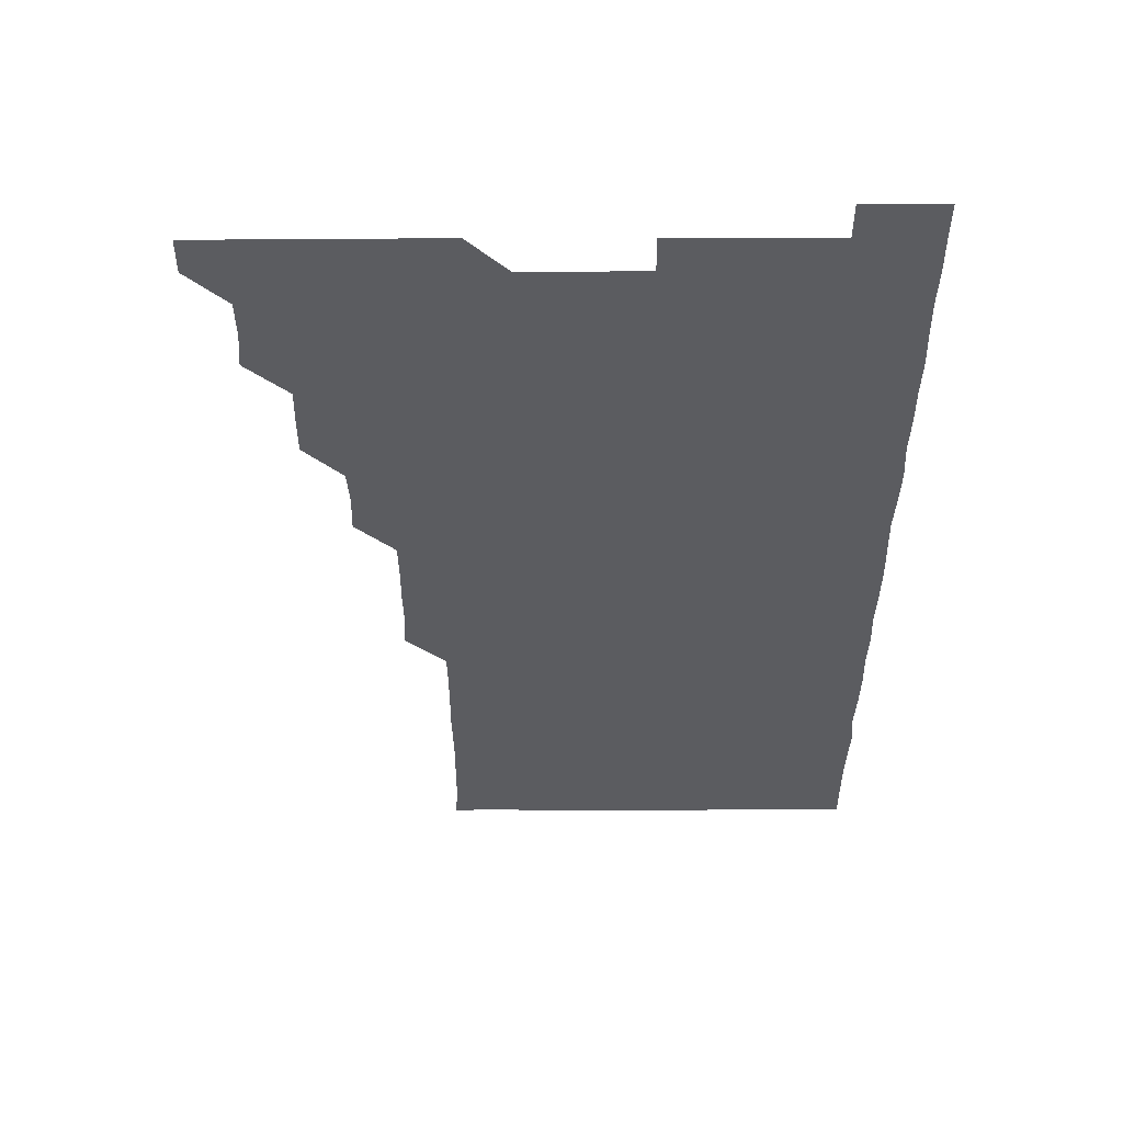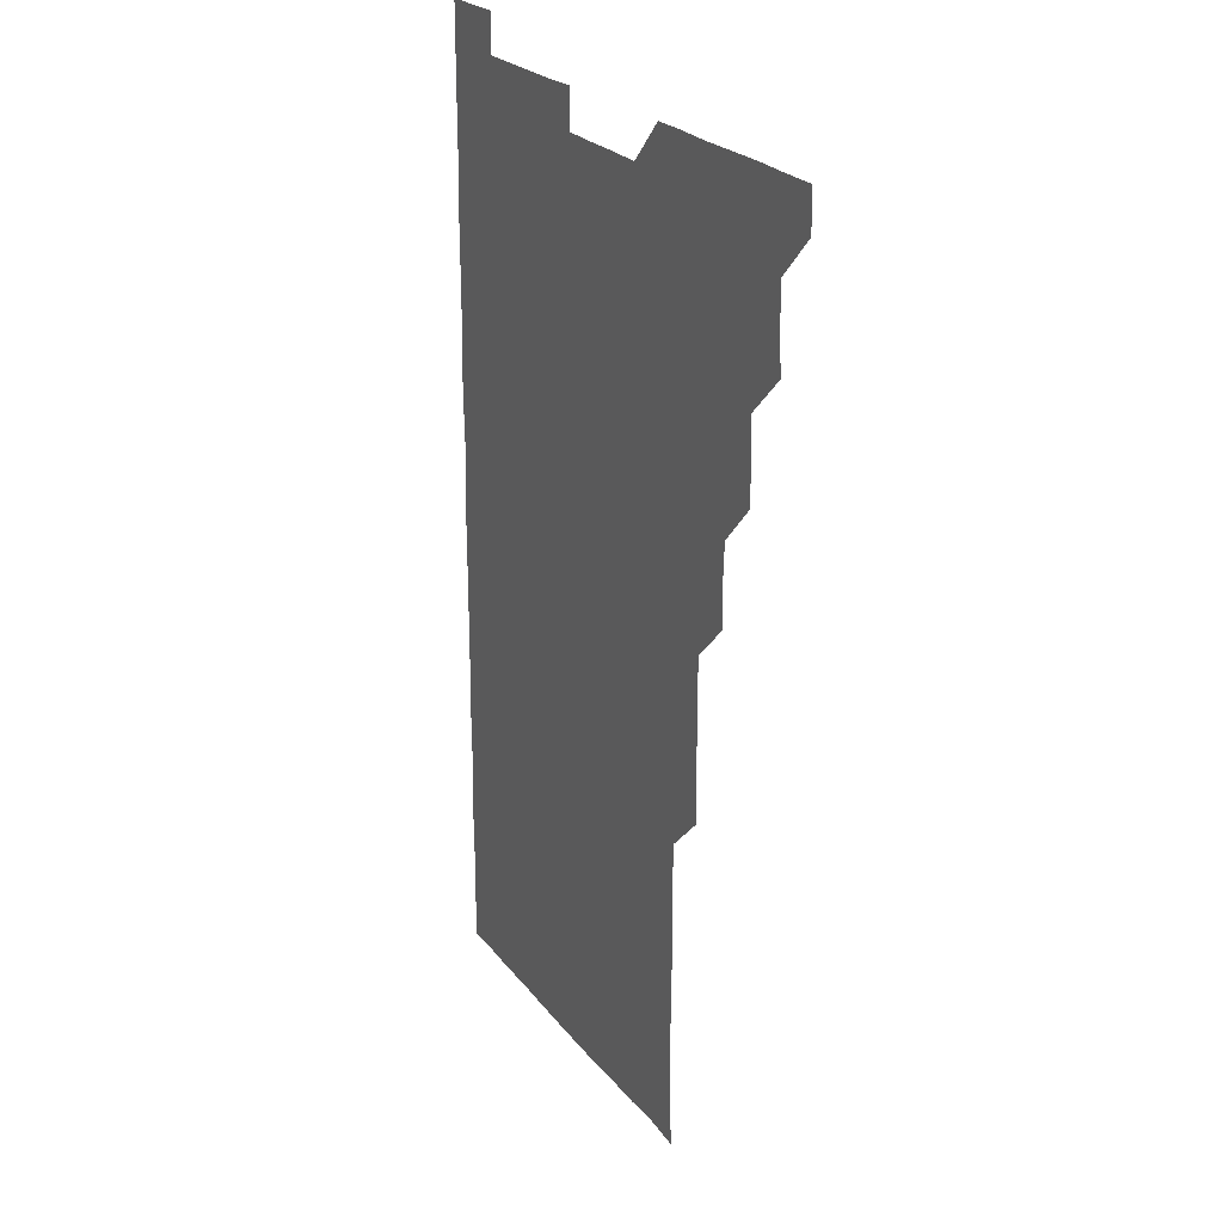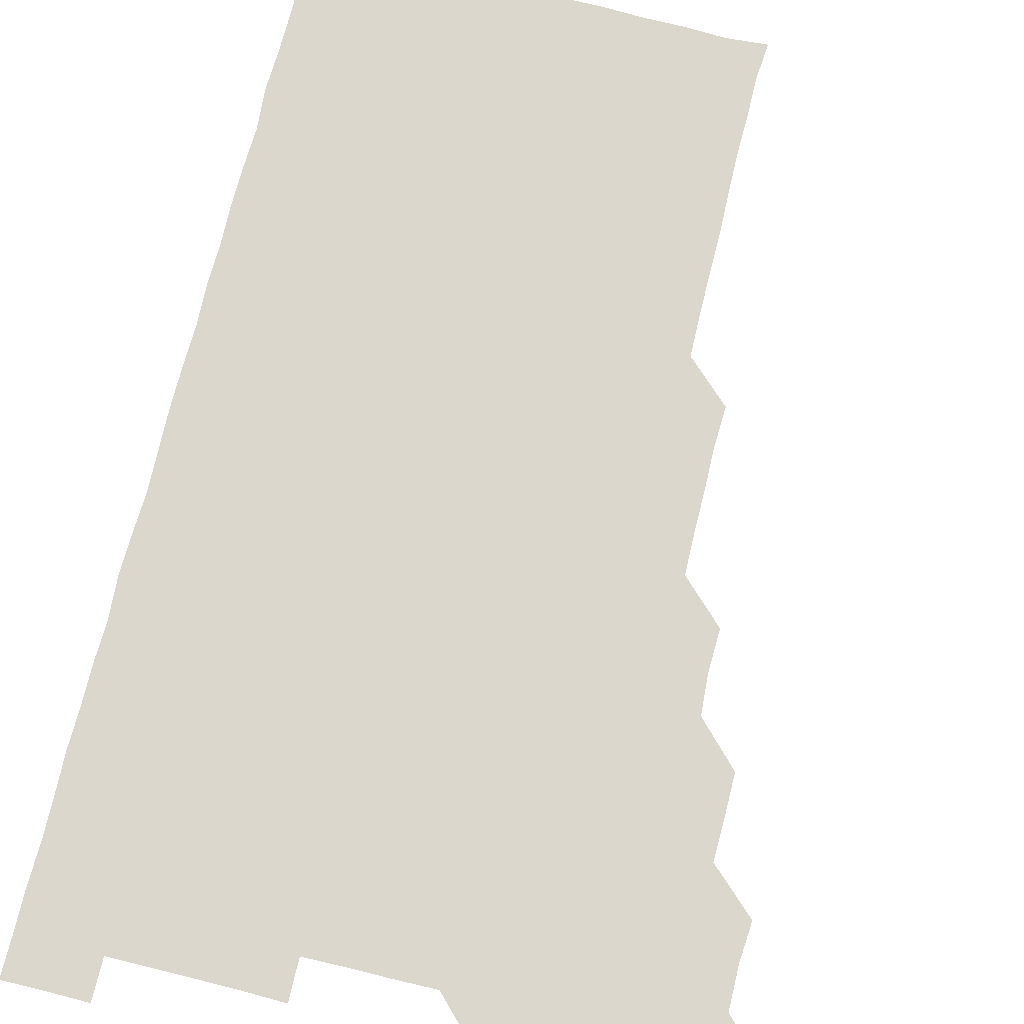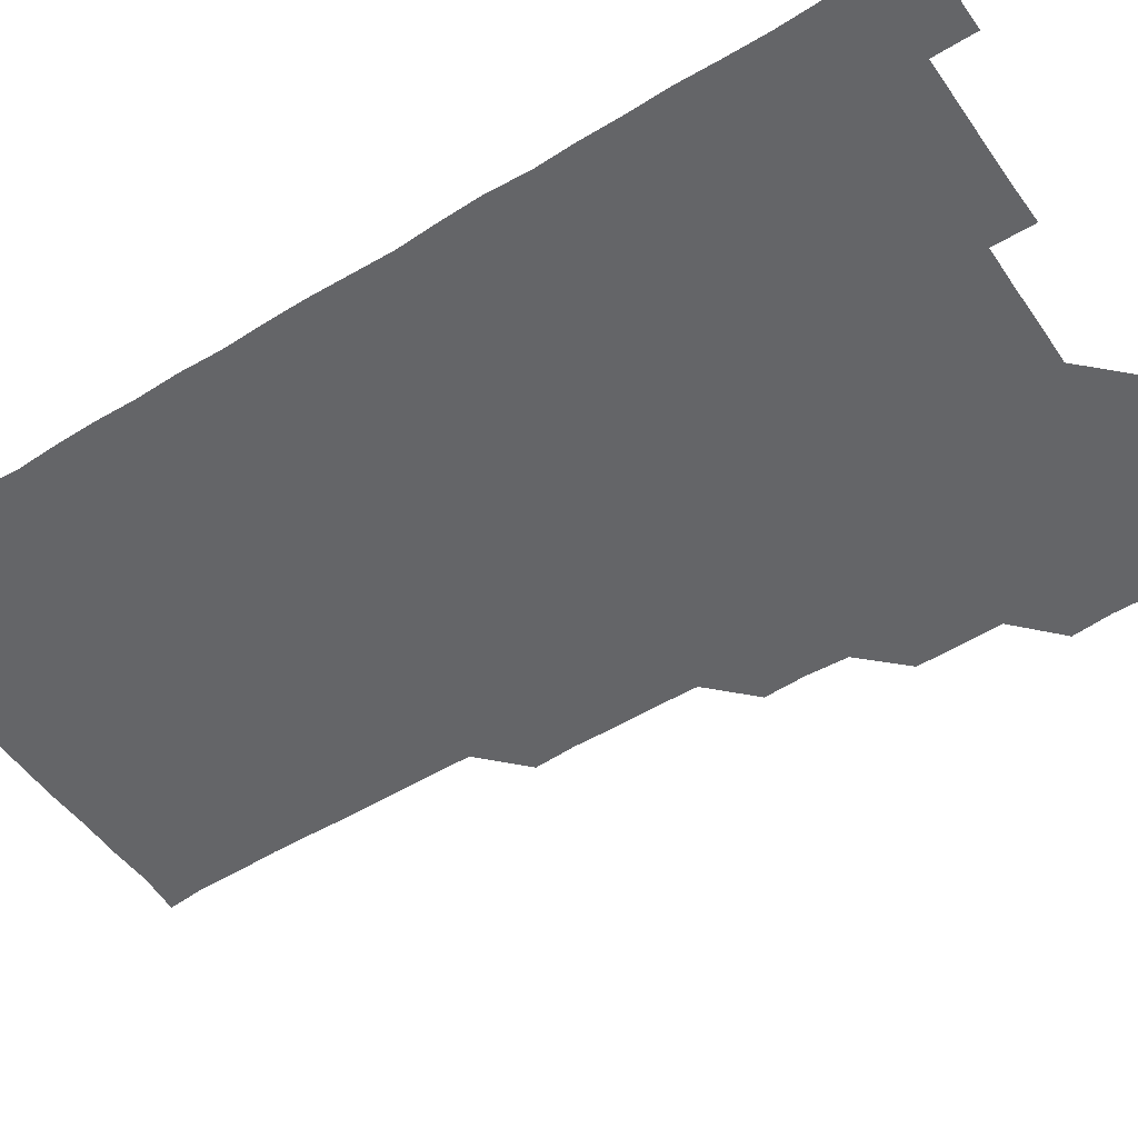
<metadata>
{"format":"obj","ext":"obj","renderer":"f3d","projection":"perspective","resolution":1024,"background":"white","views":[{"elev":54.7,"azim":-0.2,"up":"+Y"},{"elev":23.0,"azim":-117.3,"up":"+Y"},{"elev":73.3,"azim":-166.1,"up":"+Z"},{"elev":-51.6,"azim":123.6,"up":"+Z"}]}
</metadata>
<code>
v 480.8 541.1 0
v 481 555.9 0
v 495 495.9 0
v 496.2 510.2 0
v 496.1 525.9 0
v 496.2 540.9 0
v 496 556 0
v 510.6 450.7 0
v 510.7 465.4 0
v 511 480.9 0
v 511.8 496.5 0
v 510.9 511 0
v 511.3 526 0
v 511.2 540.8 0
v 510.9 556.3 0
v 525.7 405.4 0
v 526.2 420.7 0
v 525.3 435.5 0
v 526.5 451.1 0
v 526.1 466.2 0
v 525.8 480.9 0
v 526 496 0
v 526.2 511.1 0
v 526.2 525.9 0
v 526.2 540.6 0
v 525.9 556.2 0
v 540.5 330.2 0
v 541.2 345.3 0
v 540.9 360.3 0
v 541.1 375.4 0
v 540.8 390.6 0
v 540.9 405.9 0
v 540.9 420.9 0
v 541.6 436.5 0
v 540.7 450.9 0
v 541.2 466.1 0
v 541.3 481.1 0
v 540.8 496 0
v 541.1 510.9 0
v 541.1 525.9 0
v 541.1 540.8 0
v 541 556.1 0
v 555.3 195.7 0
v 556.5 209.8 0
v 556.4 224.2 0
v 556.7 239.4 0
v 556.5 254.9 0
v 556.1 270 0
v 556.2 285.2 0
v 556.2 300.2 0
v 556 315.4 0
v 556.3 331.2 0
v 556.1 346 0
v 556.1 361 0
v 556.1 376 0
v 556 391 0
v 556.3 406.2 0
v 556.1 421.1 0
v 555.9 436 0
v 556.4 451.4 0
v 555.9 466 0
v 556.1 481 0
v 556.5 496 0
v 556 511 0
v 556 526 0
v 556 540.9 0
v 556.1 556.4 0
v 570.5 196.7 0
v 570.4 210.3 0
v 571.6 226.5 0
v 571.3 241.3 0
v 571.3 256.1 0
v 571.4 271.3 0
v 571.1 286.1 0
v 570.7 300.6 0
v 571.3 316.5 0
v 571.3 331.4 0
v 571.2 346 0
v 571.3 361.3 0
v 570.9 376 0
v 571.3 391.3 0
v 570.9 405.8 0
v 571.2 421.2 0
v 571 436 0
v 571 451.1 0
v 571 466 0
v 571.1 481.1 0
v 570.9 496 0
v 571.3 510.9 0
v 571.1 525.8 0
v 571 540.8 0
v 570.5 556.4 0
v 584.8 196 0
v 586.3 211.9 0
v 586.5 226.9 0
v 586 241.2 0
v 586.5 256.9 0
v 586.2 271.3 0
v 586 286.1 0
v 586.3 301.5 0
v 586.1 316 0
v 585.7 330.6 0
v 586.3 346.7 0
v 586.2 361.1 0
v 586 376 0
v 586 391 0
v 586.1 406.2 0
v 586.2 421.2 0
v 586 436 0
v 586 451 0
v 586.2 466.3 0
v 586.1 481 0
v 586 496 0
v 586 511 0
v 586 526 0
v 585.8 540.9 0
v 600.2 196 0
v 601.4 211.2 0
v 601 226.2 0
v 601.1 241.2 0
v 601.1 256.1 0
v 600.9 270.9 0
v 601.1 286.2 0
v 601 301.1 0
v 601.1 316.2 0
v 601.3 331.7 0
v 600.9 345.7 0
v 601 361.2 0
v 601 376.2 0
v 601.2 391.5 0
v 601 406 0
v 601.1 421.1 0
v 601 436.1 0
v 601 451 0
v 601 466 0
v 601 481 0
v 601.2 496 0
v 601.1 511 0
v 600.9 526.2 0
v 600.9 541.1 0
v 615.5 195.3 0
v 616.1 211.8 0
v 616.2 226.5 0
v 616 241 0
v 616.1 256.3 0
v 616 271.1 0
v 615.9 285.7 0
v 616 301.3 0
v 616.1 316.5 0
v 616 331.3 0
v 616 345.9 0
v 616 361.2 0
v 616 376 0
v 616 391.2 0
v 615.9 405.7 0
v 616.1 421.3 0
v 616 436 0
v 616.1 451.2 0
v 616.1 466.1 0
v 616 481 0
v 616 496 0
v 616.1 511 0
v 616.2 525.7 0
v 616 541 0
v 630.9 195.3 0
v 631 211.2 0
v 630.9 226.3 0
v 631 241.3 0
v 631 256.4 0
v 631 271.1 0
v 631.1 286.3 0
v 631.1 301 0
v 631 316.1 0
v 630.9 331.1 0
v 631 346.2 0
v 631 361 0
v 631 376.3 0
v 631 391 0
v 631 406.1 0
v 631 421.3 0
v 631 436 0
v 631 451.1 0
v 631 466 0
v 631 481 0
v 631 496 0
v 631 511 0
v 631.1 525.7 0
v 631.1 541.3 0
v 630.9 556.3 0
v 645.9 195.3 0
v 645.9 211.6 0
v 646 226.4 0
v 646 240.9 0
v 645.8 256.5 0
v 646.2 271.3 0
v 646 286.1 0
v 646 301.5 0
v 646 316.2 0
v 646 330.9 0
v 646 345.9 0
v 646 361.3 0
v 646 376.2 0
v 646 391.1 0
v 646 406.1 0
v 645.9 421.2 0
v 646 436.1 0
v 645.9 451.2 0
v 646 466 0
v 646 481.2 0
v 646 496 0
v 646 510.9 0
v 646 525.9 0
v 646.1 540.9 0
v 645.7 556 0
v 661.2 195.5 0
v 660.8 211.4 0
v 661 226.1 0
v 660.7 241.5 0
v 661.5 255.1 0
v 661 271 0
v 661 286 0
v 661.1 300.8 0
v 660.9 316.2 0
v 660.9 331.2 0
v 661 346.2 0
v 661 361.1 0
v 660.9 376.2 0
v 661 391 0
v 660.8 406.2 0
v 661 421 0
v 660.9 436.1 0
v 661.1 450.9 0
v 660.9 466.1 0
v 661 481 0
v 660.9 496 0
v 661 511 0
v 661 526 0
v 661.1 540.8 0
v 660.8 555.9 0
v 676.6 195.9 0
v 675.9 211.1 0
v 675.8 226.7 0
v 676.1 240.8 0
v 676 255.9 0
v 675.4 272.1 0
v 676 286 0
v 675.7 301.6 0
v 675.9 316.4 0
v 675.8 331.3 0
v 676 346 0
v 675.6 361.5 0
v 675.9 376.1 0
v 675.8 391.2 0
v 676.2 405.8 0
v 676 420.9 0
v 675.8 436.2 0
v 676 451.1 0
v 676 466 0
v 675.8 481.3 0
v 675.9 496.1 0
v 675.9 511 0
v 676 526 0
v 676 541 0
v 676 555.9 0
v 691.7 195.6 0
v 690.9 210.9 0
v 690.3 226.9 0
v 690.8 241.2 0
v 690.8 256.7 0
v 691.1 270.9 0
v 690.6 286.6 0
v 691 300.9 0
v 690.2 316.8 0
v 690.9 331 0
v 690.7 346.3 0
v 691 361.1 0
v 690.6 376.3 0
v 690.8 391.1 0
v 691 406 0
v 690.7 421.3 0
v 691.1 435.9 0
v 690.8 451.2 0
v 690.9 466.1 0
v 690.9 481.1 0
v 691 496 0
v 690.9 511.1 0
v 691 526 0
v 691 540.9 0
v 691 556 0
v 691 571.1 0
v 706.6 196.1 0
v 705.7 211.4 0
v 706 226 0
v 706 241.1 0
v 705.3 256.9 0
v 705.6 271.1 0
v 705.8 286.3 0
v 705.4 301.5 0
v 705.9 316 0
v 705.7 331.2 0
v 705.6 346.1 0
v 706.1 361 0
v 705.9 376.2 0
v 705.7 391.1 0
v 705.9 406 0
v 705.7 421.4 0
v 705.3 436.4 0
v 706 450.8 0
v 706 466.1 0
v 705.3 481.4 0
v 705.9 496 0
v 705.8 511 0
v 705.8 526 0
v 705.7 540.9 0
v 706 556 0
v 706 570.9 0
v 721.2 195.8 0
v 720.9 210.3 0
v 720.8 225.2 0
v 721.1 240.1 0
v 721.7 254.7 0
v 720.6 269.9 0
v 721.2 285 0
v 721.5 299.9 0
v 721.1 315 0
v 721.5 330 0
v 720.9 345.3 0
v 721.4 360.3 0
v 721.5 375.1 0
v 721.1 390 0
v 720.7 405.5 0
v 721.4 420.5 0
v 721.8 435.4 0
v 720.9 450.5 0
v 721.4 465.5 0
v 721.2 480.6 0
v 721.6 495.5 0
v 721.1 510.5 0
v 720.8 525.9 0
v 721.2 541 0
v 721 556 0
v 721 571 0
f 5 6 1
f 1 6 2
f 6 7 2
f 10 11 3
f 3 11 4
f 11 12 4
f 4 12 5
f 12 13 5
f 5 13 6
f 13 14 6
f 6 14 7
f 14 15 7
f 18 19 8
f 8 19 9
f 19 20 9
f 9 20 10
f 20 21 10
f 10 21 11
f 21 22 11
f 11 22 12
f 22 23 12
f 12 23 13
f 23 24 13
f 13 24 14
f 24 25 14
f 14 25 15
f 25 26 15
f 31 32 16
f 16 32 17
f 32 33 17
f 17 33 18
f 33 34 18
f 18 34 19
f 34 35 19
f 19 35 20
f 35 36 20
f 20 36 21
f 36 37 21
f 21 37 22
f 37 38 22
f 22 38 23
f 38 39 23
f 23 39 24
f 39 40 24
f 24 40 25
f 40 41 25
f 25 41 26
f 41 42 26
f 51 52 27
f 27 52 28
f 52 53 28
f 28 53 29
f 53 54 29
f 29 54 30
f 54 55 30
f 30 55 31
f 55 56 31
f 31 56 32
f 56 57 32
f 32 57 33
f 57 58 33
f 33 58 34
f 58 59 34
f 34 59 35
f 59 60 35
f 35 60 36
f 60 61 36
f 36 61 37
f 61 62 37
f 37 62 38
f 62 63 38
f 38 63 39
f 63 64 39
f 39 64 40
f 64 65 40
f 40 65 41
f 65 66 41
f 41 66 42
f 66 67 42
f 43 68 44
f 68 69 44
f 44 69 45
f 69 70 45
f 45 70 46
f 70 71 46
f 46 71 47
f 71 72 47
f 47 72 48
f 72 73 48
f 48 73 49
f 73 74 49
f 49 74 50
f 74 75 50
f 50 75 51
f 75 76 51
f 51 76 52
f 76 77 52
f 52 77 53
f 77 78 53
f 53 78 54
f 78 79 54
f 54 79 55
f 79 80 55
f 55 80 56
f 80 81 56
f 56 81 57
f 81 82 57
f 57 82 58
f 82 83 58
f 58 83 59
f 83 84 59
f 59 84 60
f 84 85 60
f 60 85 61
f 85 86 61
f 61 86 62
f 86 87 62
f 62 87 63
f 87 88 63
f 63 88 64
f 88 89 64
f 64 89 65
f 89 90 65
f 65 90 66
f 90 91 66
f 66 91 67
f 91 92 67
f 68 93 69
f 93 94 69
f 69 94 70
f 94 95 70
f 70 95 71
f 95 96 71
f 71 96 72
f 96 97 72
f 72 97 73
f 97 98 73
f 73 98 74
f 98 99 74
f 74 99 75
f 99 100 75
f 75 100 76
f 100 101 76
f 76 101 77
f 101 102 77
f 77 102 78
f 102 103 78
f 78 103 79
f 103 104 79
f 79 104 80
f 104 105 80
f 80 105 81
f 105 106 81
f 81 106 82
f 106 107 82
f 82 107 83
f 107 108 83
f 83 108 84
f 108 109 84
f 84 109 85
f 109 110 85
f 85 110 86
f 110 111 86
f 86 111 87
f 111 112 87
f 87 112 88
f 112 113 88
f 88 113 89
f 113 114 89
f 89 114 90
f 114 115 90
f 90 115 91
f 115 116 91
f 91 116 92
f 93 117 94
f 117 118 94
f 94 118 95
f 118 119 95
f 95 119 96
f 119 120 96
f 96 120 97
f 120 121 97
f 97 121 98
f 121 122 98
f 98 122 99
f 122 123 99
f 99 123 100
f 123 124 100
f 100 124 101
f 124 125 101
f 101 125 102
f 125 126 102
f 102 126 103
f 126 127 103
f 103 127 104
f 127 128 104
f 104 128 105
f 128 129 105
f 105 129 106
f 129 130 106
f 106 130 107
f 130 131 107
f 107 131 108
f 131 132 108
f 108 132 109
f 132 133 109
f 109 133 110
f 133 134 110
f 110 134 111
f 134 135 111
f 111 135 112
f 135 136 112
f 112 136 113
f 136 137 113
f 113 137 114
f 137 138 114
f 114 138 115
f 138 139 115
f 115 139 116
f 139 140 116
f 117 141 118
f 141 142 118
f 118 142 119
f 142 143 119
f 119 143 120
f 143 144 120
f 120 144 121
f 144 145 121
f 121 145 122
f 145 146 122
f 122 146 123
f 146 147 123
f 123 147 124
f 147 148 124
f 124 148 125
f 148 149 125
f 125 149 126
f 149 150 126
f 126 150 127
f 150 151 127
f 127 151 128
f 151 152 128
f 128 152 129
f 152 153 129
f 129 153 130
f 153 154 130
f 130 154 131
f 154 155 131
f 131 155 132
f 155 156 132
f 132 156 133
f 156 157 133
f 133 157 134
f 157 158 134
f 134 158 135
f 158 159 135
f 135 159 136
f 159 160 136
f 136 160 137
f 160 161 137
f 137 161 138
f 161 162 138
f 138 162 139
f 162 163 139
f 139 163 140
f 163 164 140
f 141 165 142
f 165 166 142
f 142 166 143
f 166 167 143
f 143 167 144
f 167 168 144
f 144 168 145
f 168 169 145
f 145 169 146
f 169 170 146
f 146 170 147
f 170 171 147
f 147 171 148
f 171 172 148
f 148 172 149
f 172 173 149
f 149 173 150
f 173 174 150
f 150 174 151
f 174 175 151
f 151 175 152
f 175 176 152
f 152 176 153
f 176 177 153
f 153 177 154
f 177 178 154
f 154 178 155
f 178 179 155
f 155 179 156
f 179 180 156
f 156 180 157
f 180 181 157
f 157 181 158
f 181 182 158
f 158 182 159
f 182 183 159
f 159 183 160
f 183 184 160
f 160 184 161
f 184 185 161
f 161 185 162
f 185 186 162
f 162 186 163
f 186 187 163
f 163 187 164
f 187 188 164
f 165 190 166
f 190 191 166
f 166 191 167
f 191 192 167
f 167 192 168
f 192 193 168
f 168 193 169
f 193 194 169
f 169 194 170
f 194 195 170
f 170 195 171
f 195 196 171
f 171 196 172
f 196 197 172
f 172 197 173
f 197 198 173
f 173 198 174
f 198 199 174
f 174 199 175
f 199 200 175
f 175 200 176
f 200 201 176
f 176 201 177
f 201 202 177
f 177 202 178
f 202 203 178
f 178 203 179
f 203 204 179
f 179 204 180
f 204 205 180
f 180 205 181
f 205 206 181
f 181 206 182
f 206 207 182
f 182 207 183
f 207 208 183
f 183 208 184
f 208 209 184
f 184 209 185
f 209 210 185
f 185 210 186
f 210 211 186
f 186 211 187
f 211 212 187
f 187 212 188
f 212 213 188
f 188 213 189
f 213 214 189
f 190 215 191
f 215 216 191
f 191 216 192
f 216 217 192
f 192 217 193
f 217 218 193
f 193 218 194
f 218 219 194
f 194 219 195
f 219 220 195
f 195 220 196
f 220 221 196
f 196 221 197
f 221 222 197
f 197 222 198
f 222 223 198
f 198 223 199
f 223 224 199
f 199 224 200
f 224 225 200
f 200 225 201
f 225 226 201
f 201 226 202
f 226 227 202
f 202 227 203
f 227 228 203
f 203 228 204
f 228 229 204
f 204 229 205
f 229 230 205
f 205 230 206
f 230 231 206
f 206 231 207
f 231 232 207
f 207 232 208
f 232 233 208
f 208 233 209
f 233 234 209
f 209 234 210
f 234 235 210
f 210 235 211
f 235 236 211
f 211 236 212
f 236 237 212
f 212 237 213
f 237 238 213
f 213 238 214
f 238 239 214
f 215 240 216
f 240 241 216
f 216 241 217
f 241 242 217
f 217 242 218
f 242 243 218
f 218 243 219
f 243 244 219
f 219 244 220
f 244 245 220
f 220 245 221
f 245 246 221
f 221 246 222
f 246 247 222
f 222 247 223
f 247 248 223
f 223 248 224
f 248 249 224
f 224 249 225
f 249 250 225
f 225 250 226
f 250 251 226
f 226 251 227
f 251 252 227
f 227 252 228
f 252 253 228
f 228 253 229
f 253 254 229
f 229 254 230
f 254 255 230
f 230 255 231
f 255 256 231
f 231 256 232
f 256 257 232
f 232 257 233
f 257 258 233
f 233 258 234
f 258 259 234
f 234 259 235
f 259 260 235
f 235 260 236
f 260 261 236
f 236 261 237
f 261 262 237
f 237 262 238
f 262 263 238
f 238 263 239
f 263 264 239
f 240 265 241
f 265 266 241
f 241 266 242
f 266 267 242
f 242 267 243
f 267 268 243
f 243 268 244
f 268 269 244
f 244 269 245
f 269 270 245
f 245 270 246
f 270 271 246
f 246 271 247
f 271 272 247
f 247 272 248
f 272 273 248
f 248 273 249
f 273 274 249
f 249 274 250
f 274 275 250
f 250 275 251
f 275 276 251
f 251 276 252
f 276 277 252
f 252 277 253
f 277 278 253
f 253 278 254
f 278 279 254
f 254 279 255
f 279 280 255
f 255 280 256
f 280 281 256
f 256 281 257
f 281 282 257
f 257 282 258
f 282 283 258
f 258 283 259
f 283 284 259
f 259 284 260
f 284 285 260
f 260 285 261
f 285 286 261
f 261 286 262
f 286 287 262
f 262 287 263
f 287 288 263
f 263 288 264
f 288 289 264
f 265 291 266
f 291 292 266
f 266 292 267
f 292 293 267
f 267 293 268
f 293 294 268
f 268 294 269
f 294 295 269
f 269 295 270
f 295 296 270
f 270 296 271
f 296 297 271
f 271 297 272
f 297 298 272
f 272 298 273
f 298 299 273
f 273 299 274
f 299 300 274
f 274 300 275
f 300 301 275
f 275 301 276
f 301 302 276
f 276 302 277
f 302 303 277
f 277 303 278
f 303 304 278
f 278 304 279
f 304 305 279
f 279 305 280
f 305 306 280
f 280 306 281
f 306 307 281
f 281 307 282
f 307 308 282
f 282 308 283
f 308 309 283
f 283 309 284
f 309 310 284
f 284 310 285
f 310 311 285
f 285 311 286
f 311 312 286
f 286 312 287
f 312 313 287
f 287 313 288
f 313 314 288
f 288 314 289
f 314 315 289
f 289 315 290
f 315 316 290
f 291 317 292
f 317 318 292
f 292 318 293
f 318 319 293
f 293 319 294
f 319 320 294
f 294 320 295
f 320 321 295
f 295 321 296
f 321 322 296
f 296 322 297
f 322 323 297
f 297 323 298
f 323 324 298
f 298 324 299
f 324 325 299
f 299 325 300
f 325 326 300
f 300 326 301
f 326 327 301
f 301 327 302
f 327 328 302
f 302 328 303
f 328 329 303
f 303 329 304
f 329 330 304
f 304 330 305
f 330 331 305
f 305 331 306
f 331 332 306
f 306 332 307
f 332 333 307
f 307 333 308
f 333 334 308
f 308 334 309
f 334 335 309
f 309 335 310
f 335 336 310
f 310 336 311
f 336 337 311
f 311 337 312
f 337 338 312
f 312 338 313
f 338 339 313
f 313 339 314
f 339 340 314
f 314 340 315
f 340 341 315
f 315 341 316
f 341 342 316

</code>
